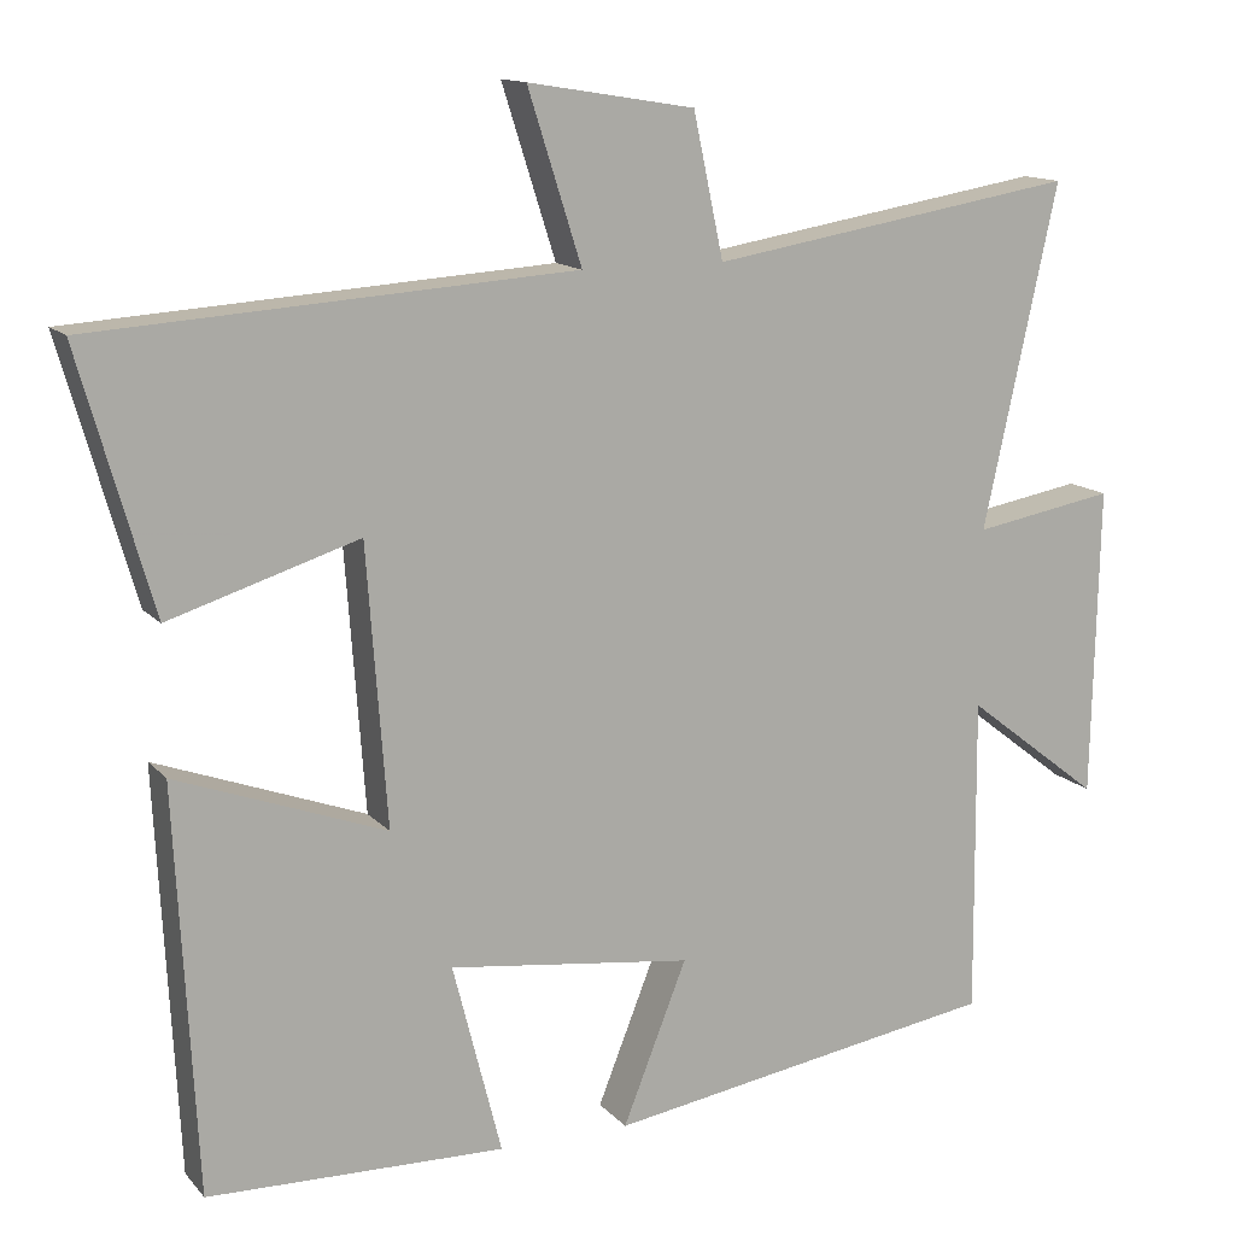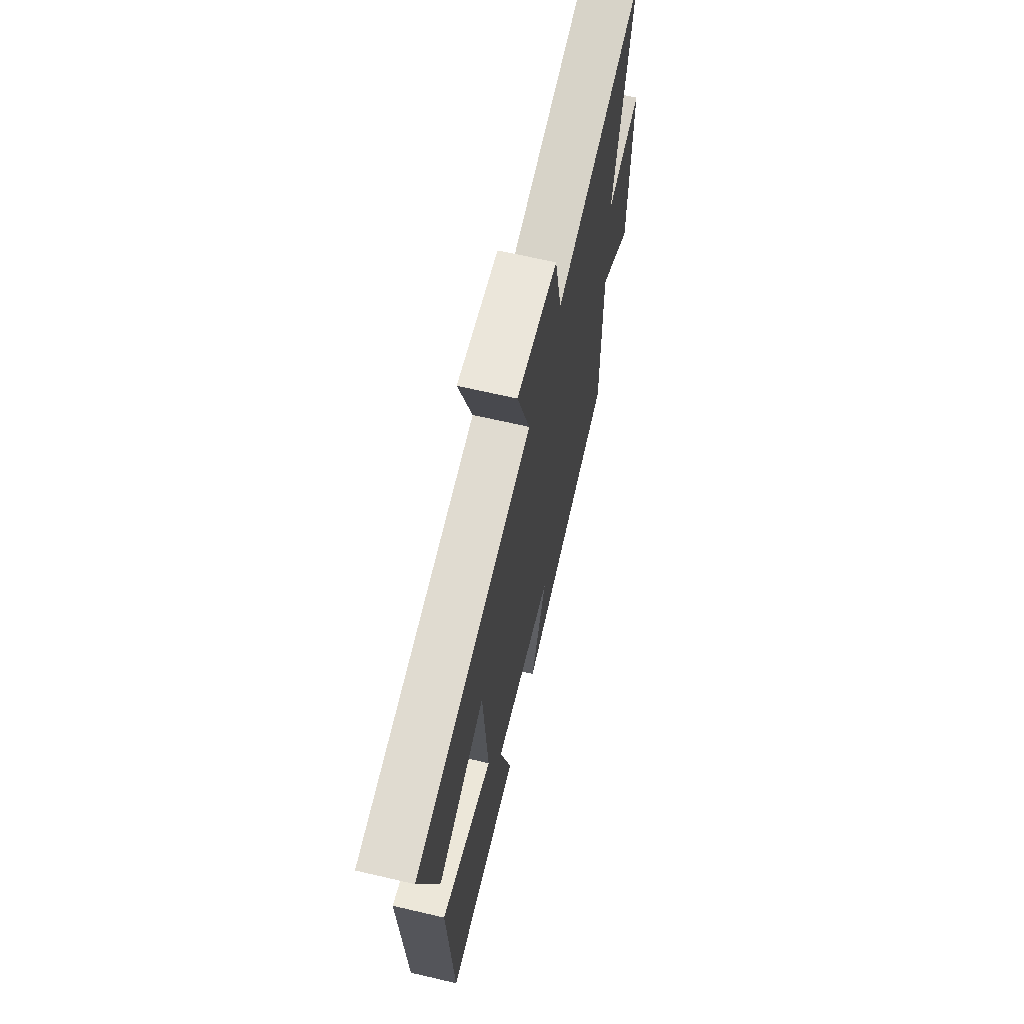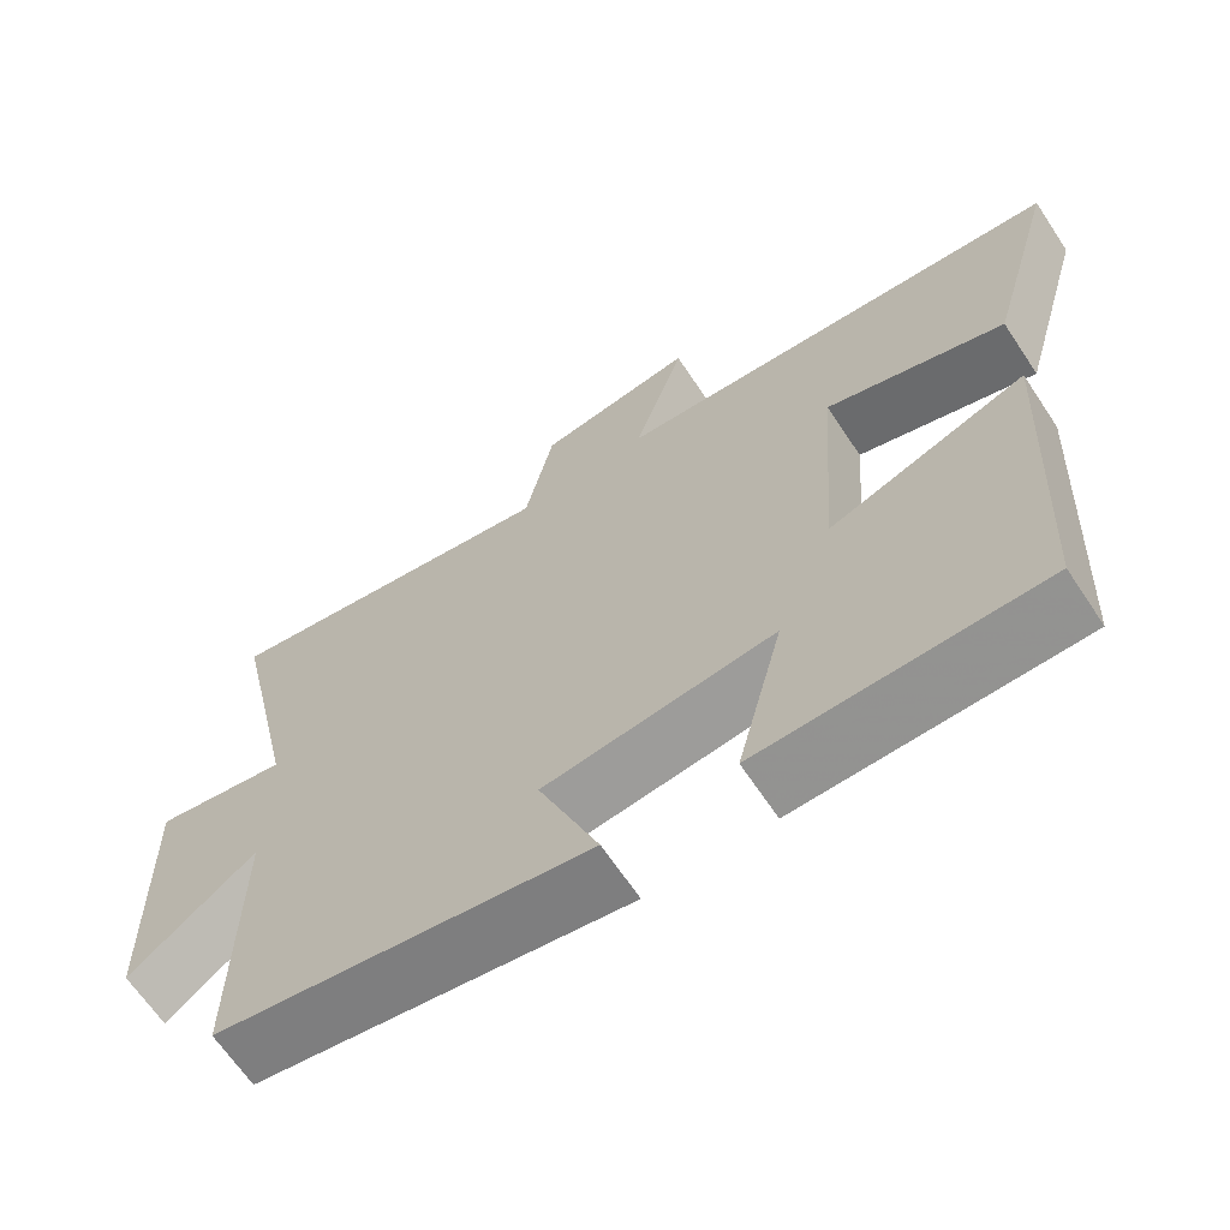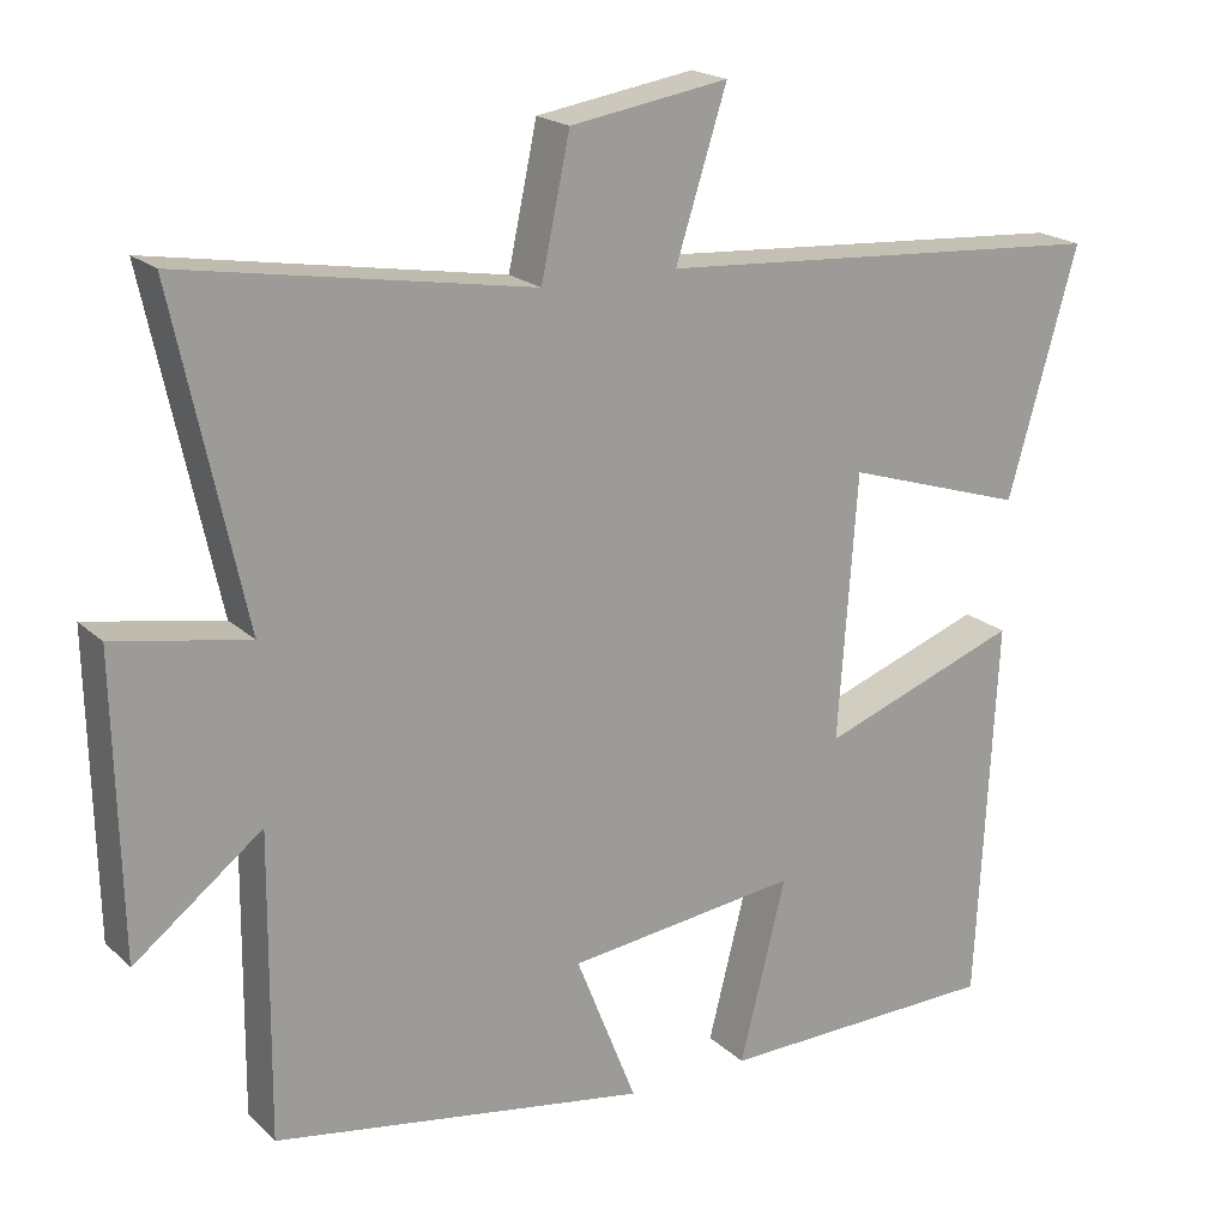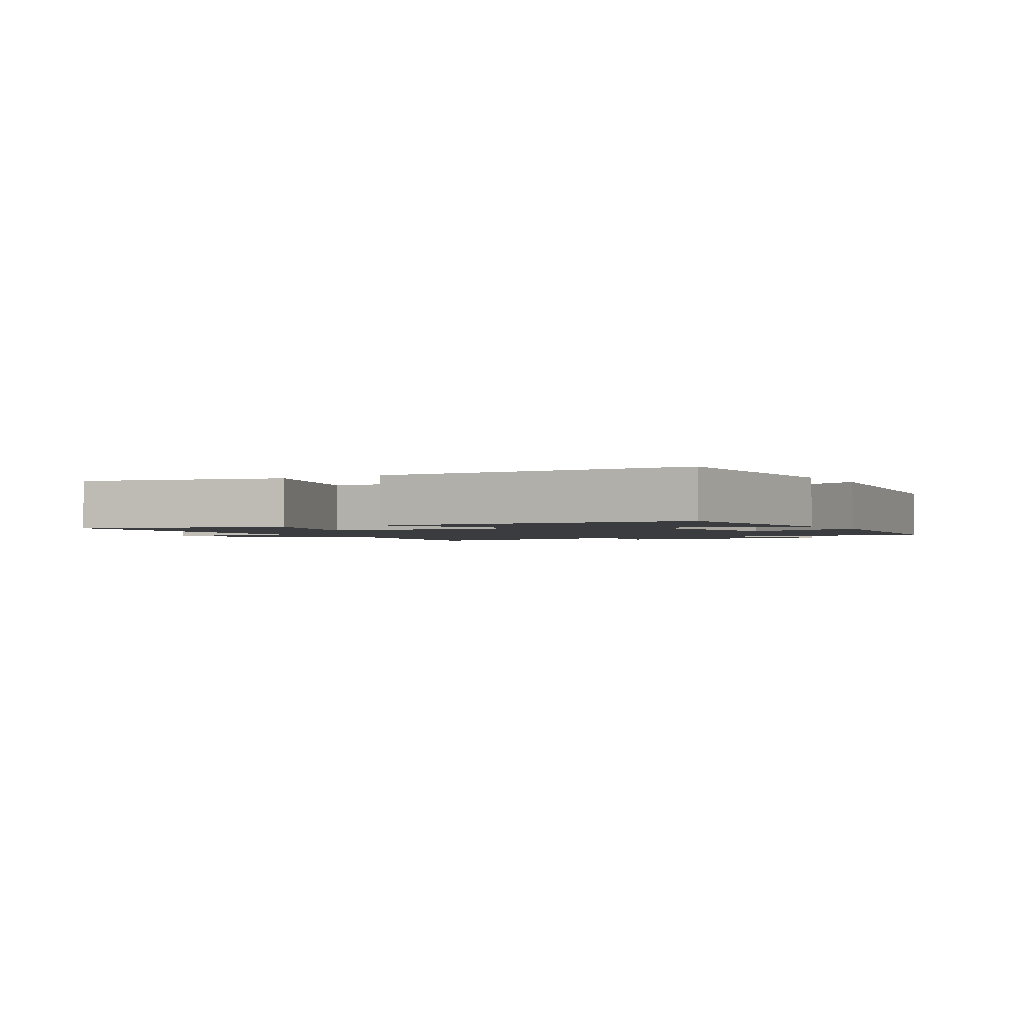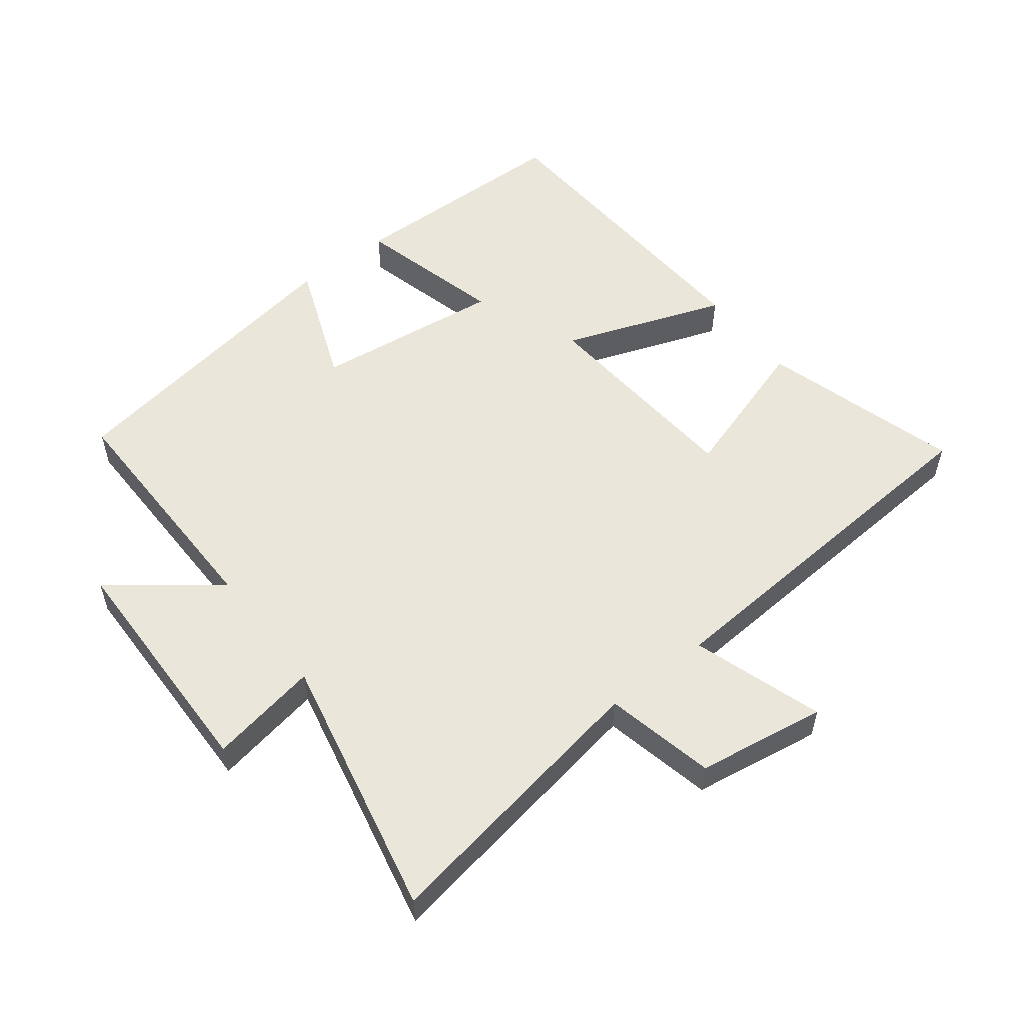
<metadata>
{"format":"obj","ext":"obj","renderer":"f3d","projection":"perspective","resolution":1024,"background":"white","views":[{"elev":13.3,"azim":154.9,"up":"+Z"},{"elev":66.1,"azim":103.2,"up":"+Z"},{"elev":-65.7,"azim":33.6,"up":"+Z"},{"elev":19.6,"azim":-31.6,"up":"+Z"},{"elev":-1.8,"azim":121.3,"up":"+Y"},{"elev":54.7,"azim":-37.9,"up":"+Y"}]}
</metadata>
<code>
v 0.587 0.07 0.462
v 0.5 0.07 0.156
v 0.275 0.07 0.227
v 0.251 0.07 -0.103
v 0.5 0.07 -0.012
v 0.475 0.07 -0.492
v 0.122 0.07 -0.5
v 0.18 0.07 -0.272
v -0.11 0.07 -0.308
v -0.034 0.07 -0.5
v -0.503 0.07 -0.424
v -0.5 0.07 -0.046
v -0.66 0.07 -0.17
v -0.668 0.07 0.198
v -0.5 0.07 0.168
v -0.588 0.07 0.573
v -0.152 0.07 0.5
v -0.116 0.07 0.669
v 0.082 0.07 0.701
v 0.018 0.07 0.5
v 0.587 0 0.462
v 0.5 0 0.156
v 0.275 0 0.227
v 0.251 0 -0.103
v 0.5 0 -0.012
v 0.475 0 -0.492
v 0.122 0 -0.5
v 0.18 0 -0.272
v -0.11 0 -0.308
v -0.034 0 -0.5
v -0.503 0 -0.424
v -0.5 0 -0.046
v -0.66 0 -0.17
v -0.668 0 0.198
v -0.5 0 0.168
v -0.588 0 0.573
v -0.152 0 0.5
v -0.116 0 0.669
v 0.082 0 0.701
v 0.018 0 0.5
f 17 18 19 20
f 1 2 3
f 20 1 3
f 17 20 3
f 17 3 4
f 16 17 4
f 15 16 4
f 12 13 14 15
f 12 15 4
f 9 10 11 12
f 8 9 12 4
f 6 7 8
f 5 6 8
f 4 5 8
f 40 39 38 37
f 23 22 21
f 23 21 40
f 23 40 37
f 24 23 37
f 24 37 36
f 24 36 35
f 35 34 33 32
f 24 35 32
f 32 31 30 29
f 24 32 29 28
f 28 27 26
f 28 26 25
f 28 25 24
f 1 21 22 2
f 2 22 23 3
f 3 23 24 4
f 4 24 25 5
f 5 25 26 6
f 6 26 27 7
f 7 27 28 8
f 8 28 29 9
f 9 29 30 10
f 10 30 31 11
f 11 31 32 12
f 12 32 33 13
f 13 33 34 14
f 14 34 35 15
f 15 35 36 16
f 16 36 37 17
f 17 37 38 18
f 18 38 39 19
f 19 39 40 20
f 20 40 21 1

</code>
